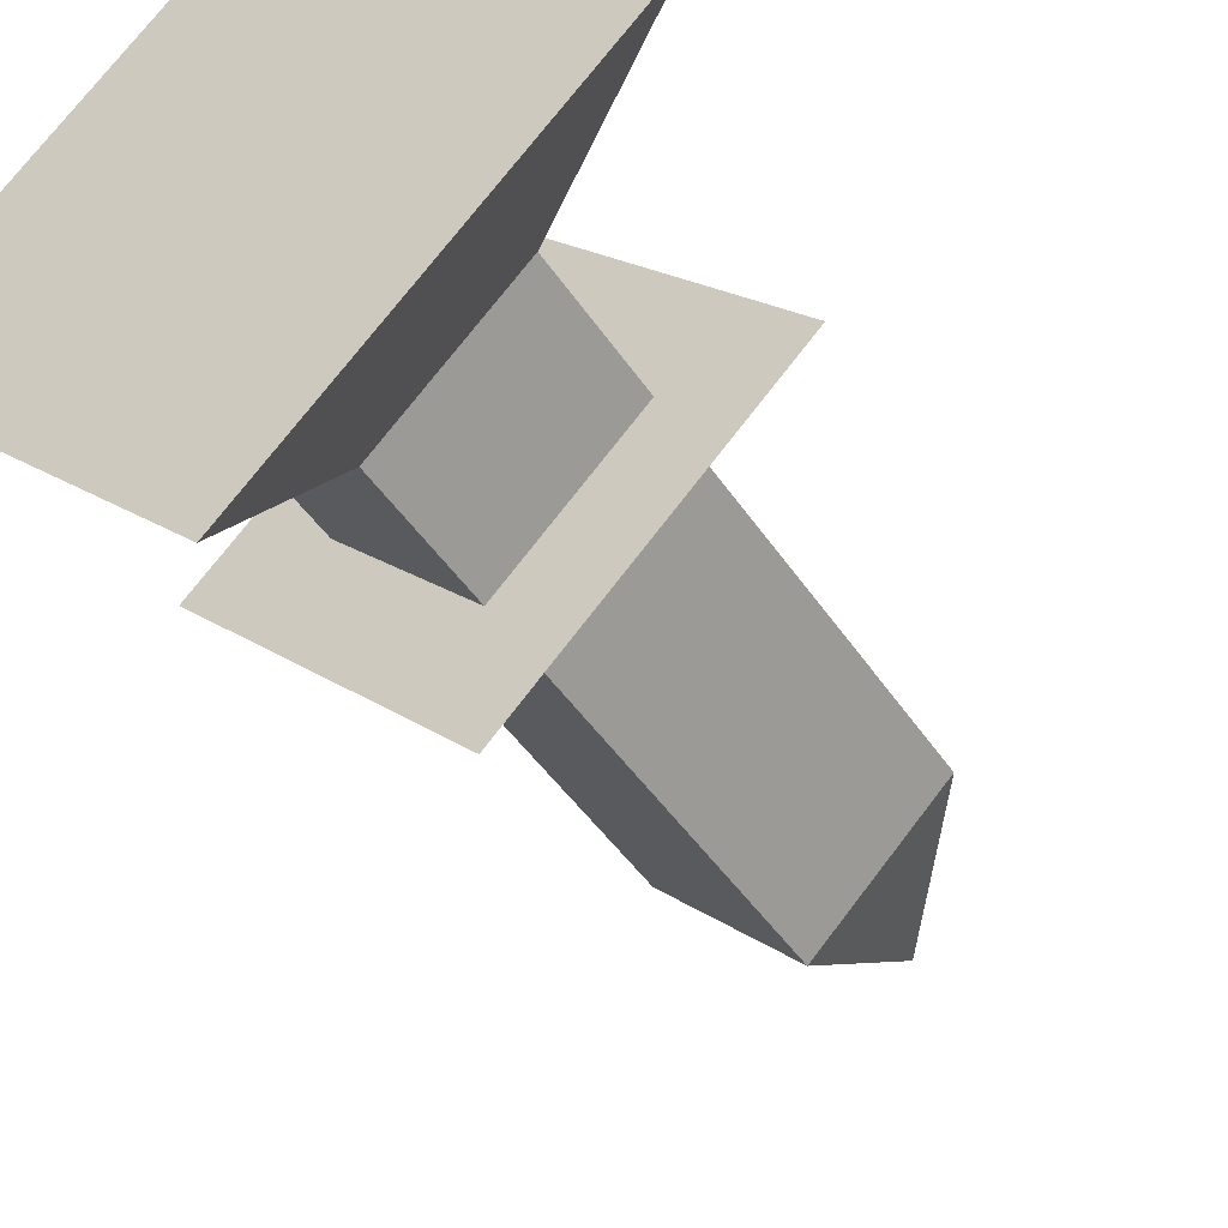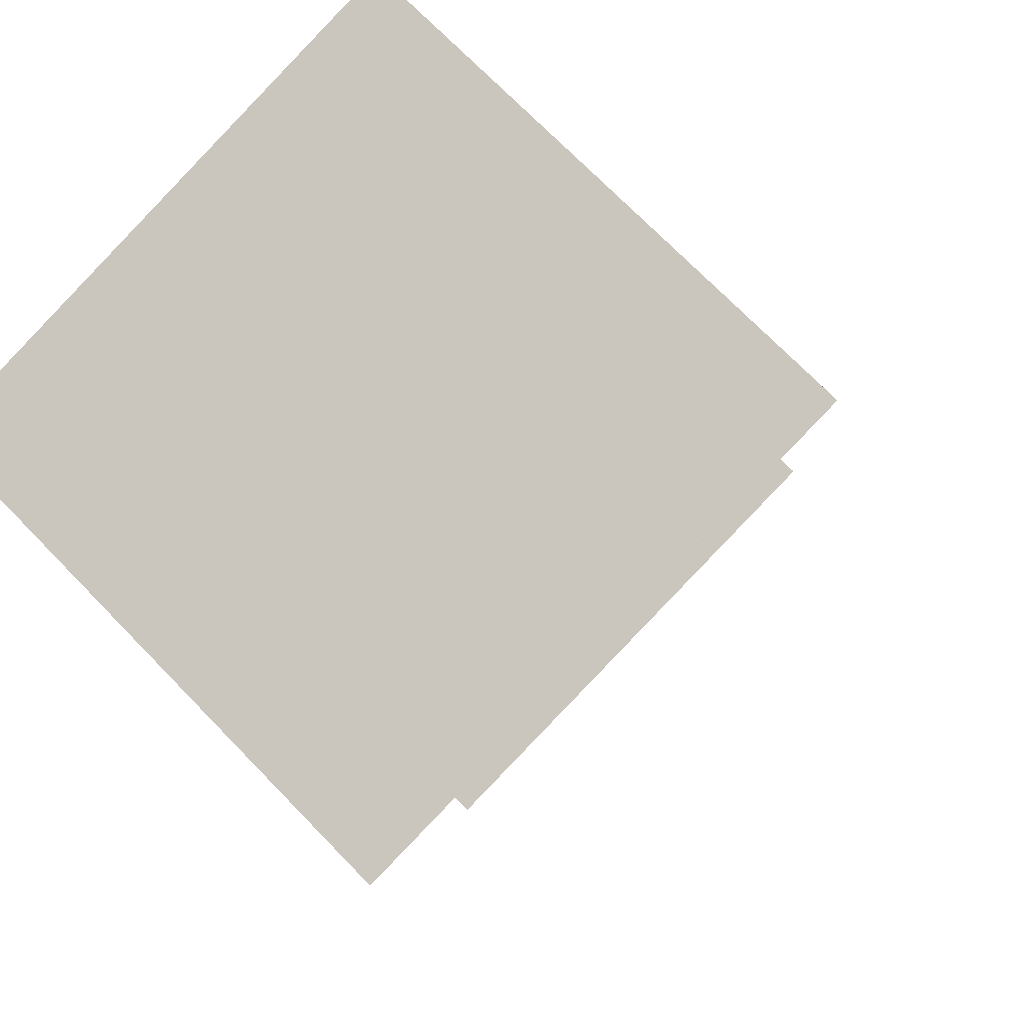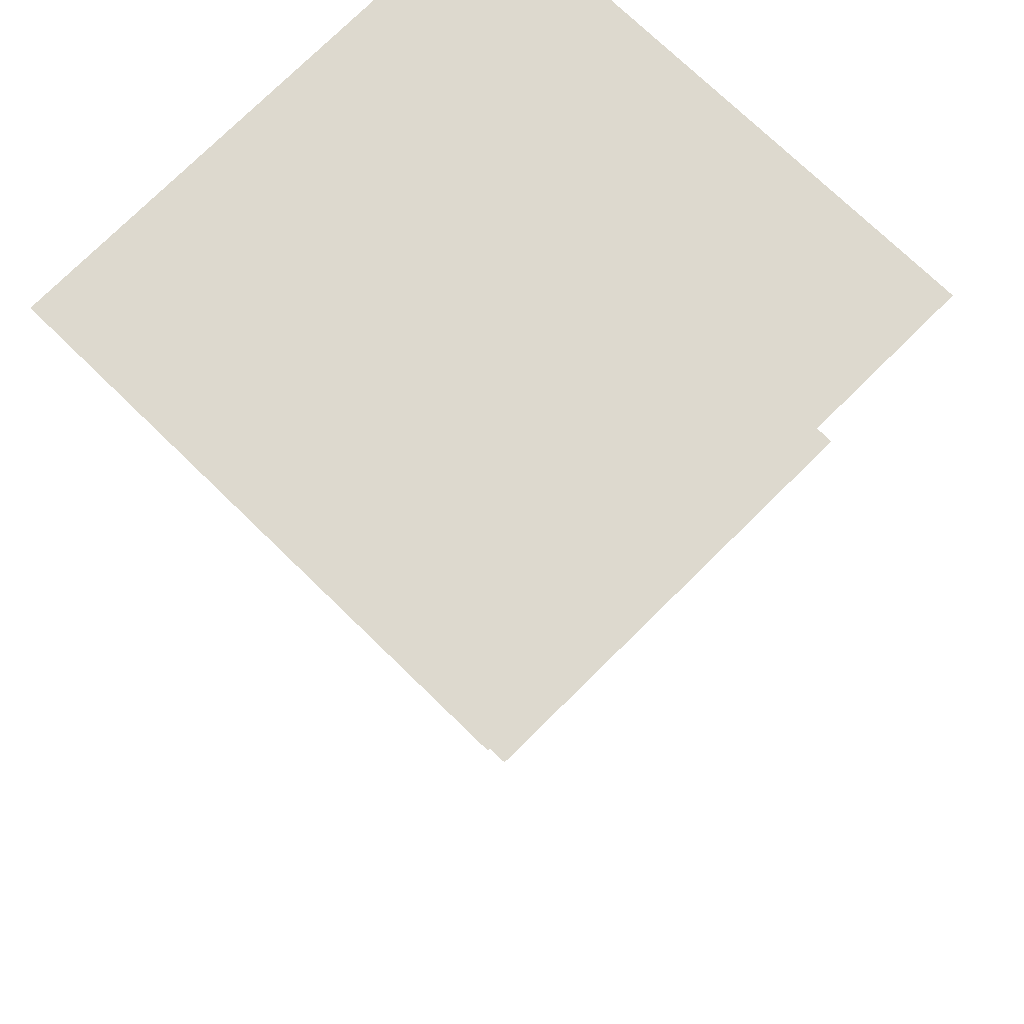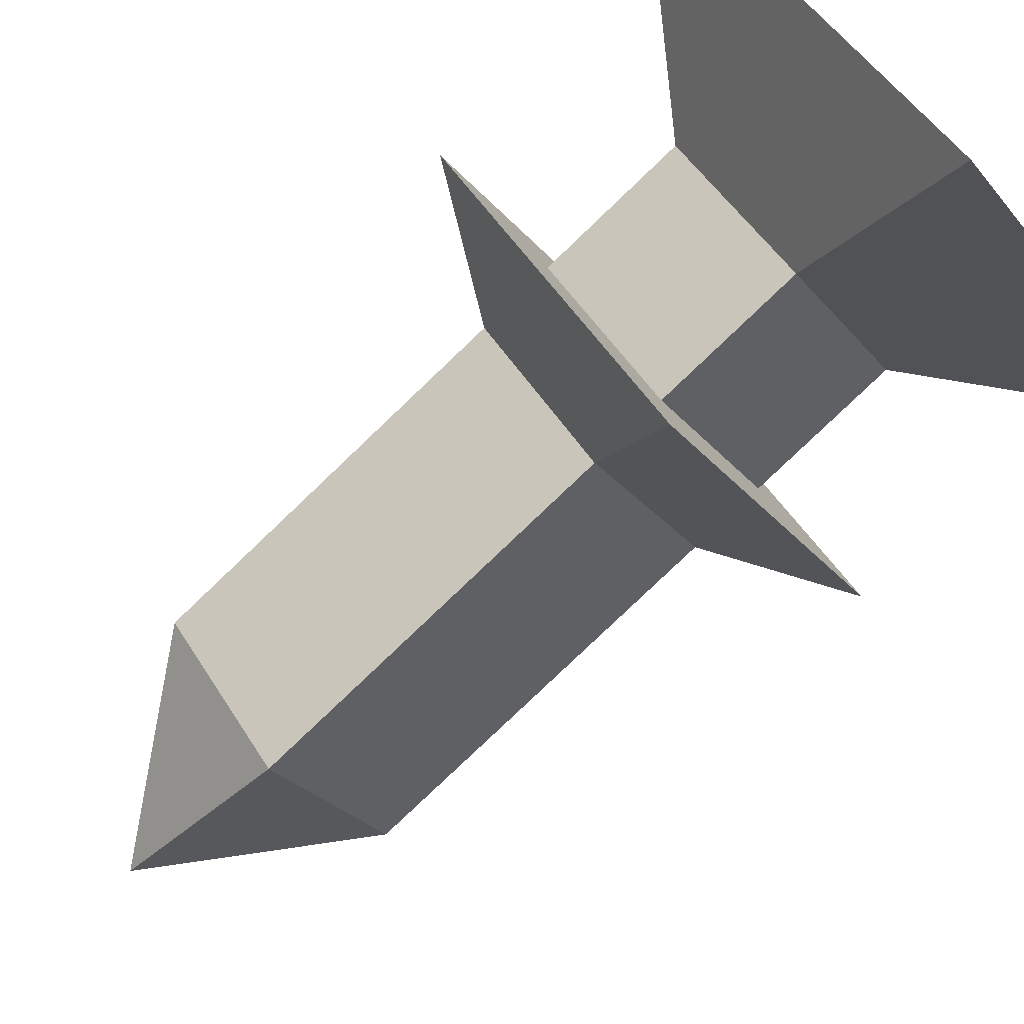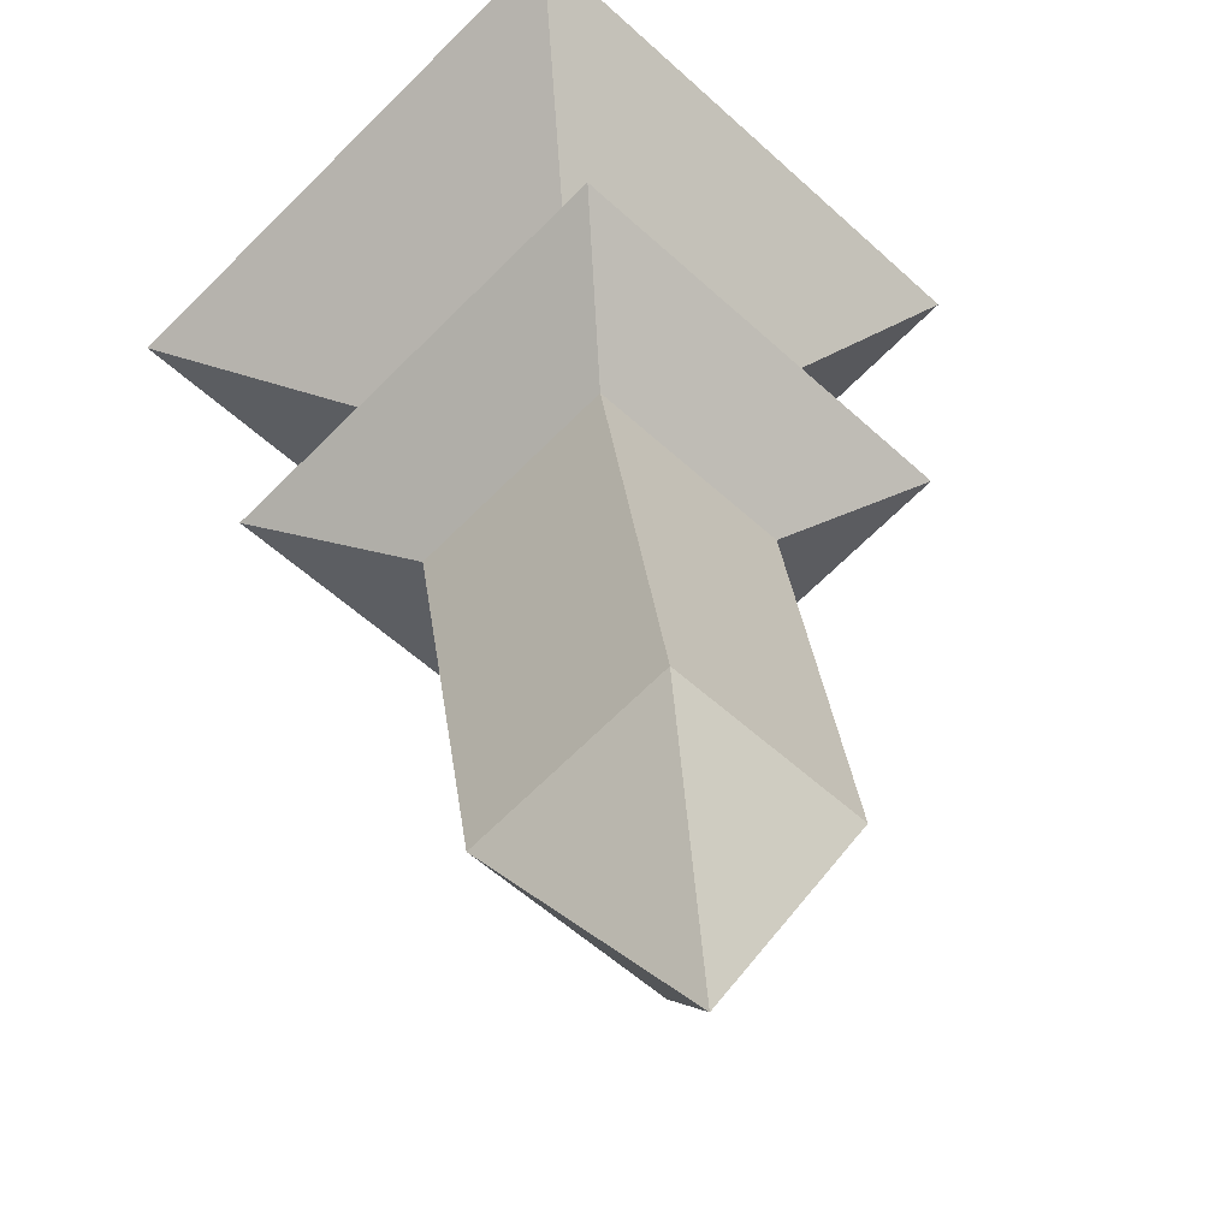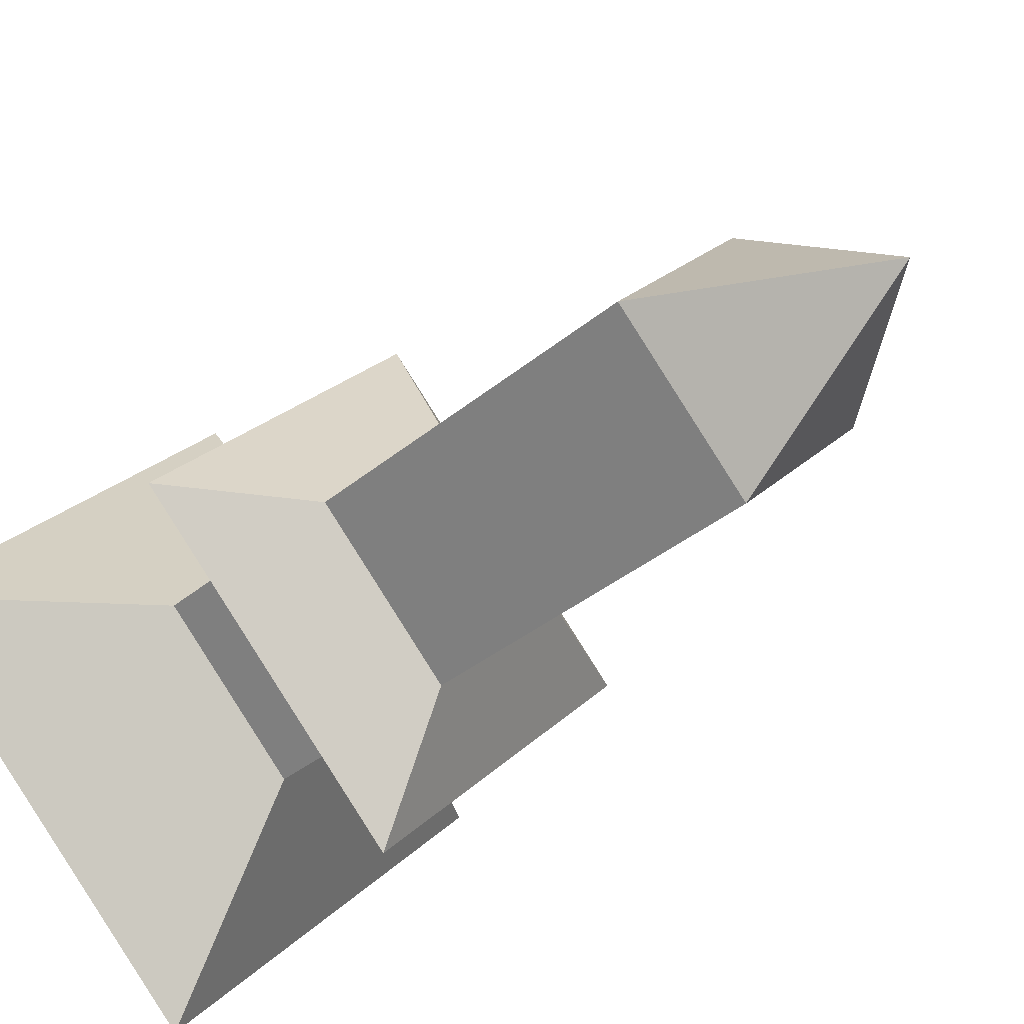
<metadata>
{"format":"obj","ext":"obj","renderer":"f3d","projection":"perspective","resolution":1024,"background":"white","views":[{"elev":-44.0,"azim":30.9,"up":"+Y"},{"elev":-8.4,"azim":12.2,"up":"+Y"},{"elev":-18.8,"azim":2.0,"up":"+Y"},{"elev":-79.8,"azim":-46.3,"up":"+Y"},{"elev":31.3,"azim":173.0,"up":"+Y"},{"elev":-33.4,"azim":139.3,"up":"+Y"}]}
</metadata>
<code>
o Cube_Cube.002
v 0 0 -0.3398
v 0 0.08839 -0.2148
v 0.08839 0 -0.2148
v 0 -0.08839 -0.2148
v -0.08839 0 -0.2148
v 0.08839 -0 0.03521
v 0 0.08839 0.03521
v -0.08839 -0 0.03521
v 0 -0.08839 0.03521
v 0.1768 -0 0.08521
v 0 -0.1768 0.08521
v 0 0.1768 0.08521
v -0.1768 -0 0.08521
v 0.08839 -0 0.08521
v 0 -0.08839 0.08521
v 0 0.08839 0.08521
v -0.08839 -0 0.08521
v 0.08839 -0 0.1852
v 0 -0.08839 0.1852
v 0 0.08839 0.1852
v -0.08839 -0 0.1852
v 0.221 -0 0.2852
v 0 -0.221 0.2852
v 0 0.221 0.2852
v -0.221 -0 0.2852
f 1 2 3
f 4 5 1
f 3 4 1
f 7 8 13 12
f 5 4 9 8
f 7 6 3 2
f 4 3 6 9
f 2 1 5
f 8 7 2 5
f 12 13 17 16
f 9 6 10 11
f 8 9 11 13
f 6 7 12 10
f 17 15 19 21
f 11 10 14 15
f 13 11 15 17
f 10 12 16 14
f 18 20 24 22
f 14 16 20 18
f 16 17 21 20
f 15 14 18 19
f 22 24 25 23
f 20 21 25 24
f 19 18 22 23
f 21 19 23 25

</code>
